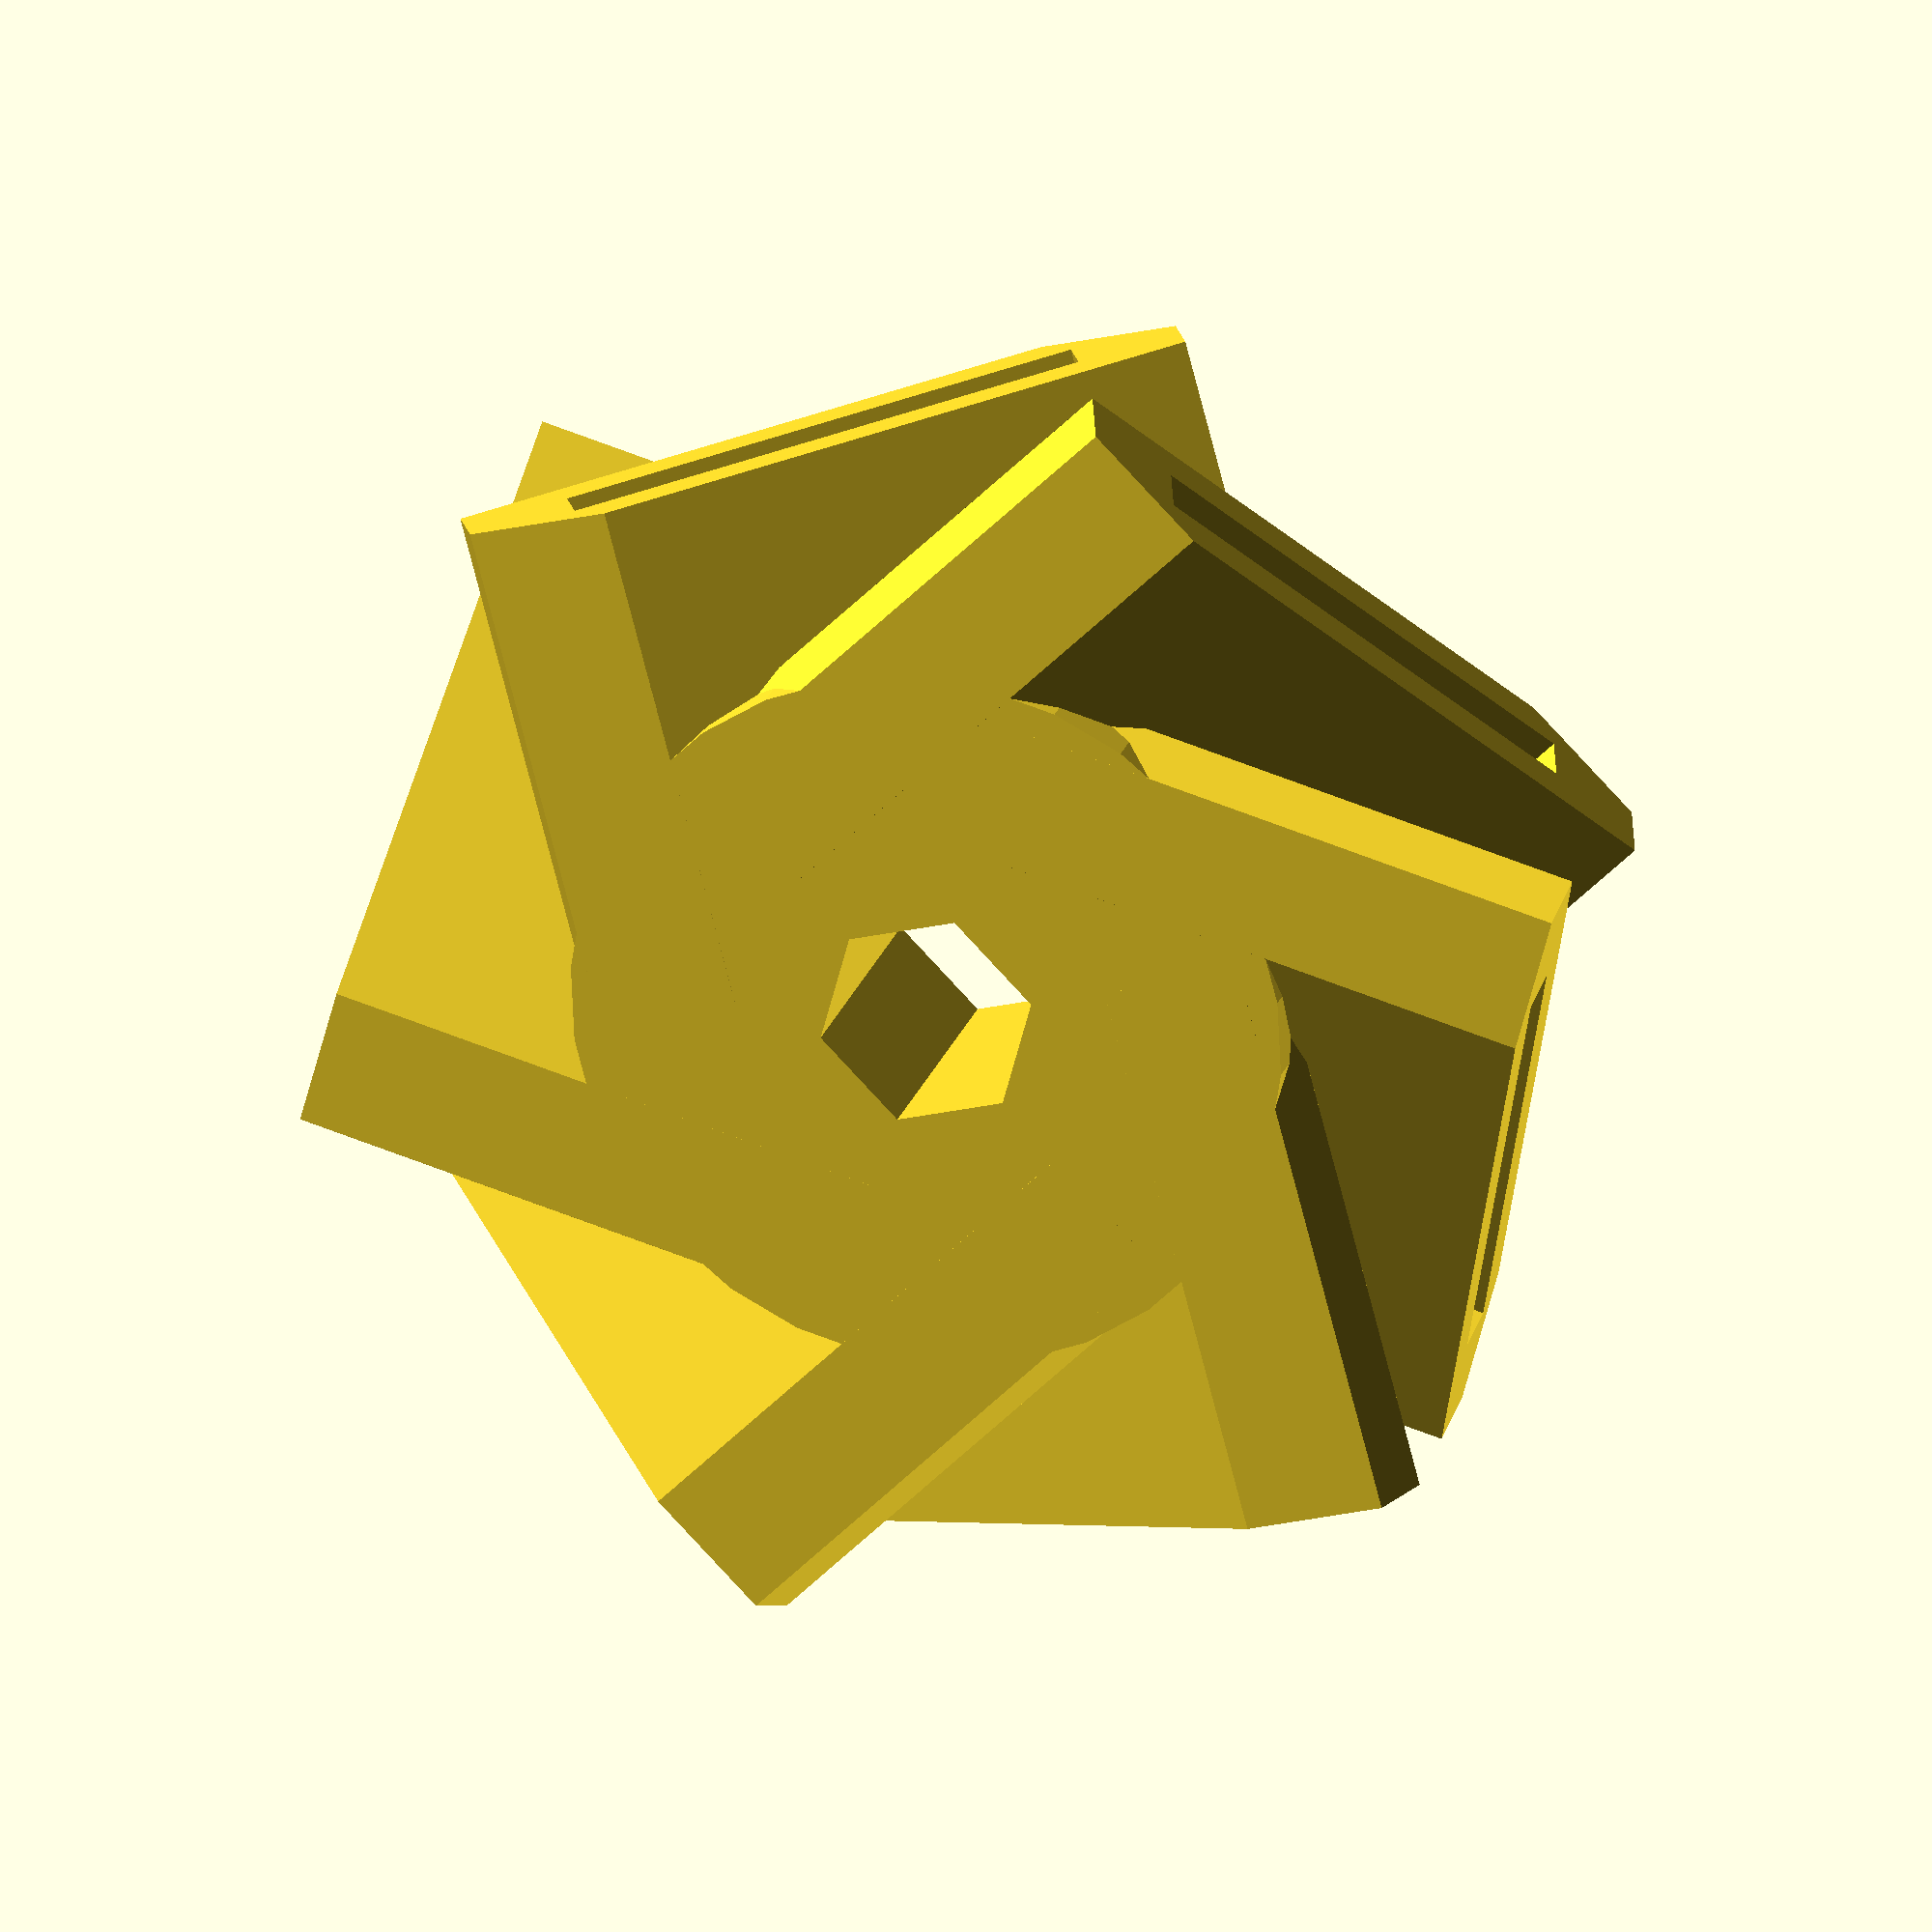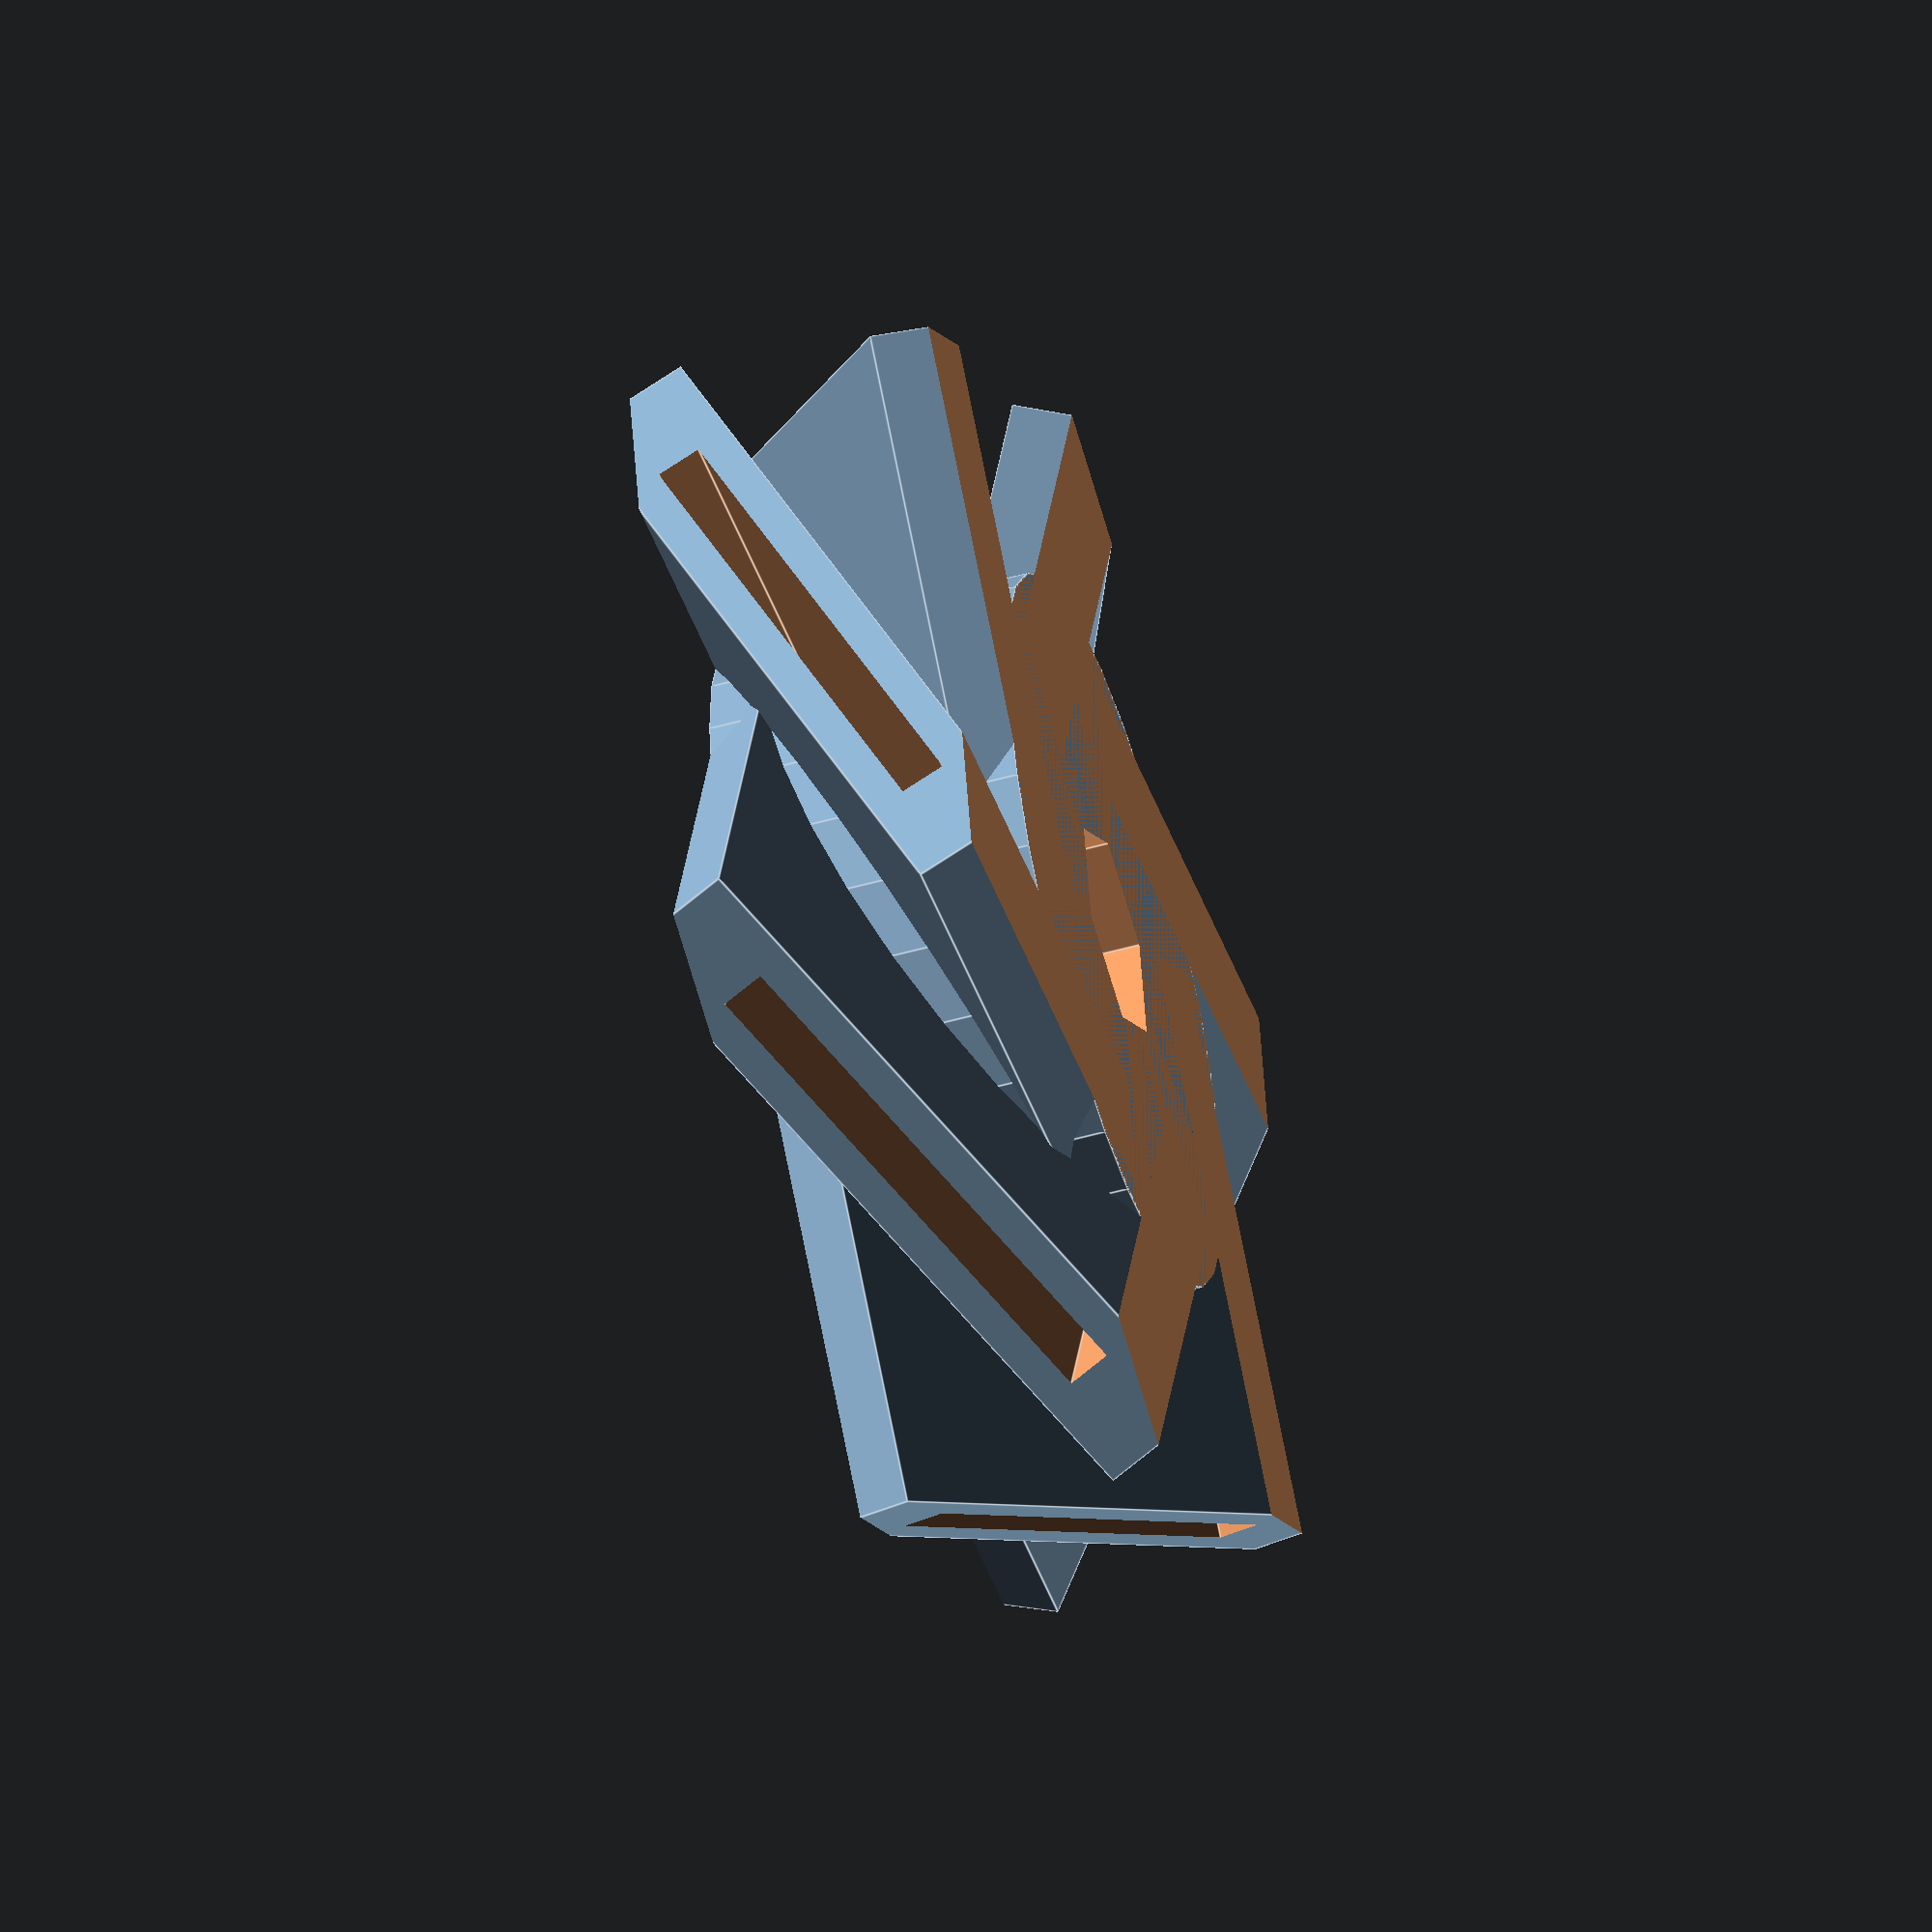
<openscad>
/*

Whirlygig - A flying toy

Stick a hexagonal pencil in the middle, and stick 6 tongue depressors in each slot (glue advised!)

Spin the whirlygig counter clockwise in your hands and let go!

Jesse Parker 2012

November 2018 
Updating as a customizer

*/
// Number of blades
blades = 6;
// Angle of blades ( -90 - 90 )
blade_pitch = -65;

// Blade size defaults for a tounge depressor
blade_width = 1.8;
blade_height = 20;
blade_length = 100;

blade_support_t = .5;
blade_support_l = 22;
blade_support_h = 4;

// How close should the blades get to the axle
blade_axle_margin=1.5;

// Shaft hexagon diameter (outscribed) e.g. corner-to-corner
pencil_diameter = 7.4;
//axle_diameter = 6;



blade_angle = 360 / blades;


hub_height = max( (blade_height+(blade_support_h*2))*cos(abs(blade_pitch)), blade_width+(blade_support_t*2));

hub_radius = ( (blade_height+(blade_support_h*2))*sin(abs(blade_pitch)) )/2 + ((blade_width + (blade_support_t*2)) * sin(abs(blade_pitch)))/2;

//axle_diameter = pencil_diameter/cos(30);
axle_diameter = pencil_diameter;
//echo axle_diameter;



difference() {

difference () {
union() {
	cylinder(h = 20, r=val, center=true);

	cylinder(h = hub_height, r = hub_radius, center=true);

	for (i = [0:blades-1]) {

		rotate(blade_angle*i, [0,0,1]) {

			rotate(blade_pitch, [1,0,0]) {
//				translate([axle_diameter+(blade_support_l/2),0,0]) cube([blade_support_l,(blade_width + blade_support_t)*2,blade_height+(blade_support_h*2)], center=true);
				translate([(blade_support_l/2),0,0]) cube([blade_support_l,(blade_width + blade_support_t)*2,blade_height+(blade_support_h*2)], center=true);
			}
		}
	}

}

	for (i = [0:blades-1]) {

		rotate(blade_angle*i, [0,0,1]) {

			rotate(blade_pitch, [1,0,0]) {
				translate([(axle_diameter/2)+(blade_length/2)+blade_axle_margin,0,0])
                    cube([blade_length,blade_width,blade_height], center=true);
			}
		}

}

}


translate([0,0,hub_height/2+5]) { cube([150,150,10], center=true); }
translate([0,0,-hub_height/2-5]) { cube([150,150,10], center=true); }

union() {
cube([pencil_diameter, pencil_diameter/tan(60), 100], center = true);
rotate(60, [0,0,1]) { cube([pencil_diameter, pencil_diameter/tan(60), 100], center = true);}
rotate(120, [0,0,1]) { cube([pencil_diameter, pencil_diameter/tan(60), 100], center = true);}
}
}
</openscad>
<views>
elev=338.5 azim=344.8 roll=194.9 proj=o view=solid
elev=231.8 azim=312.8 roll=73.0 proj=o view=edges
</views>
